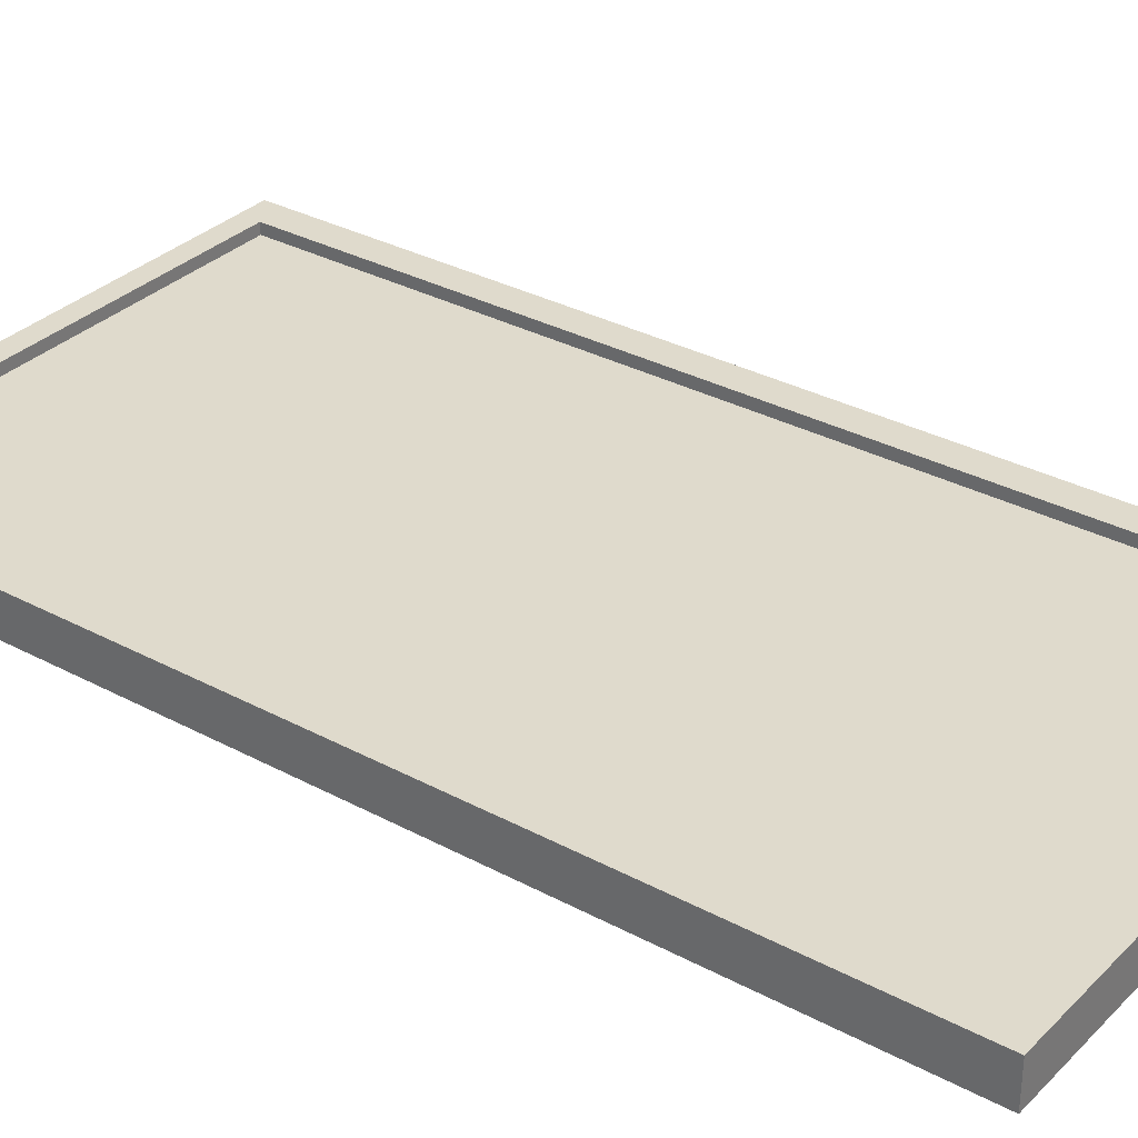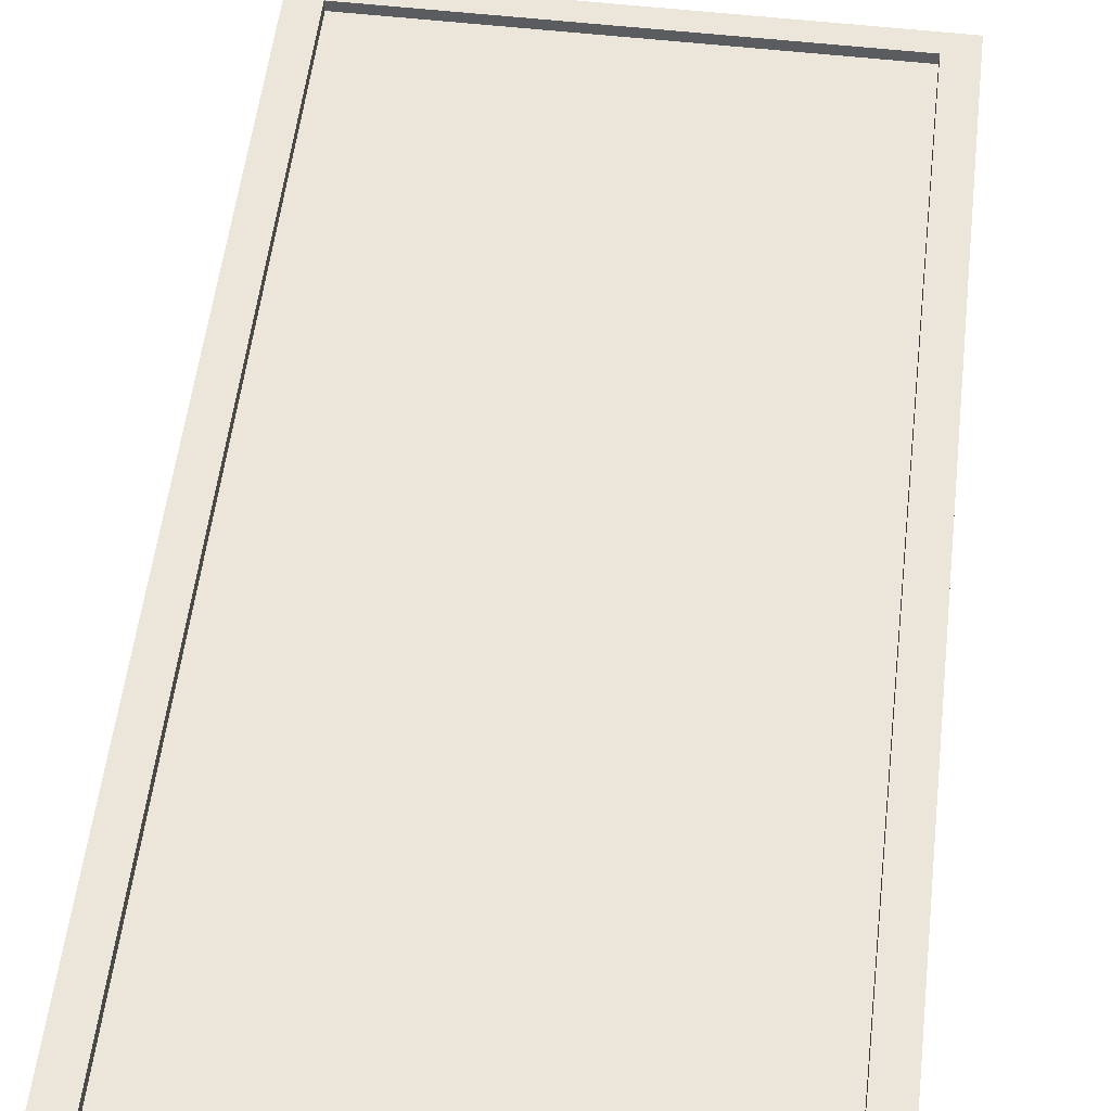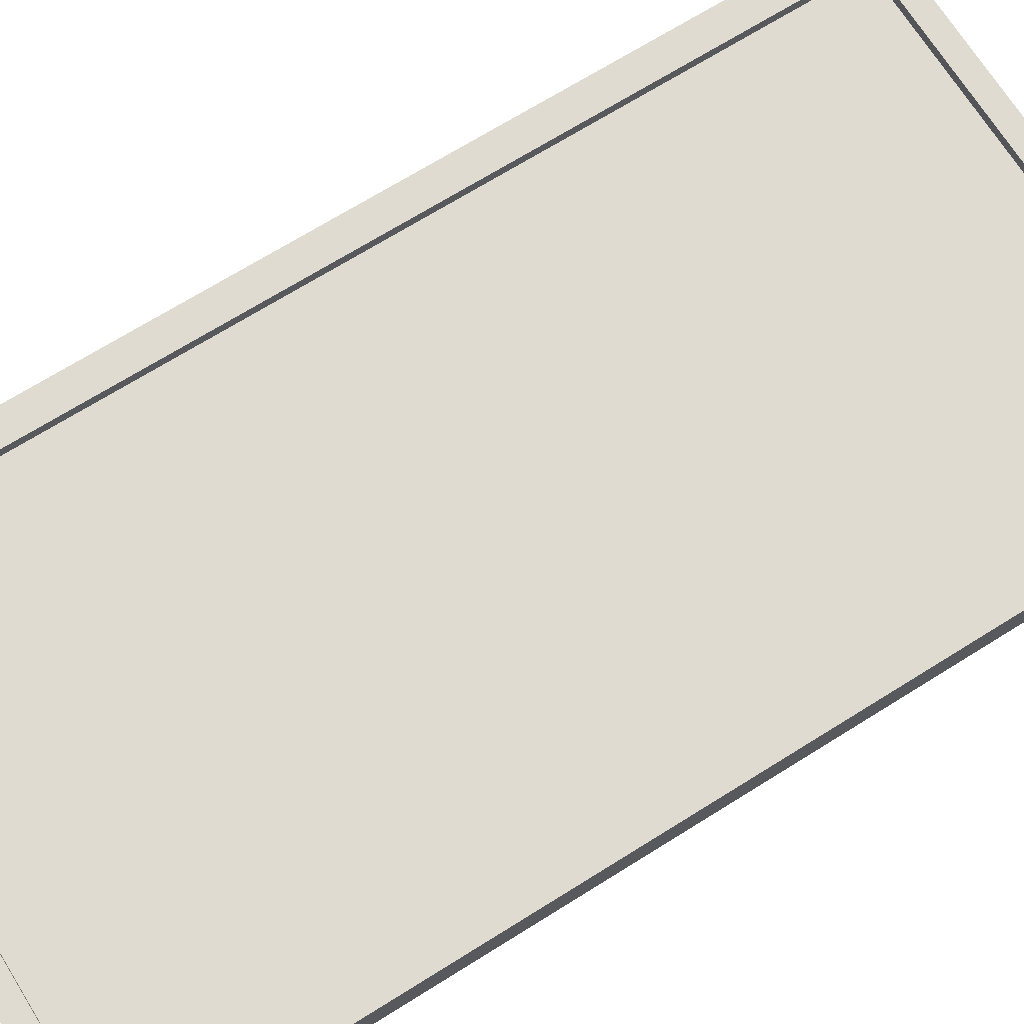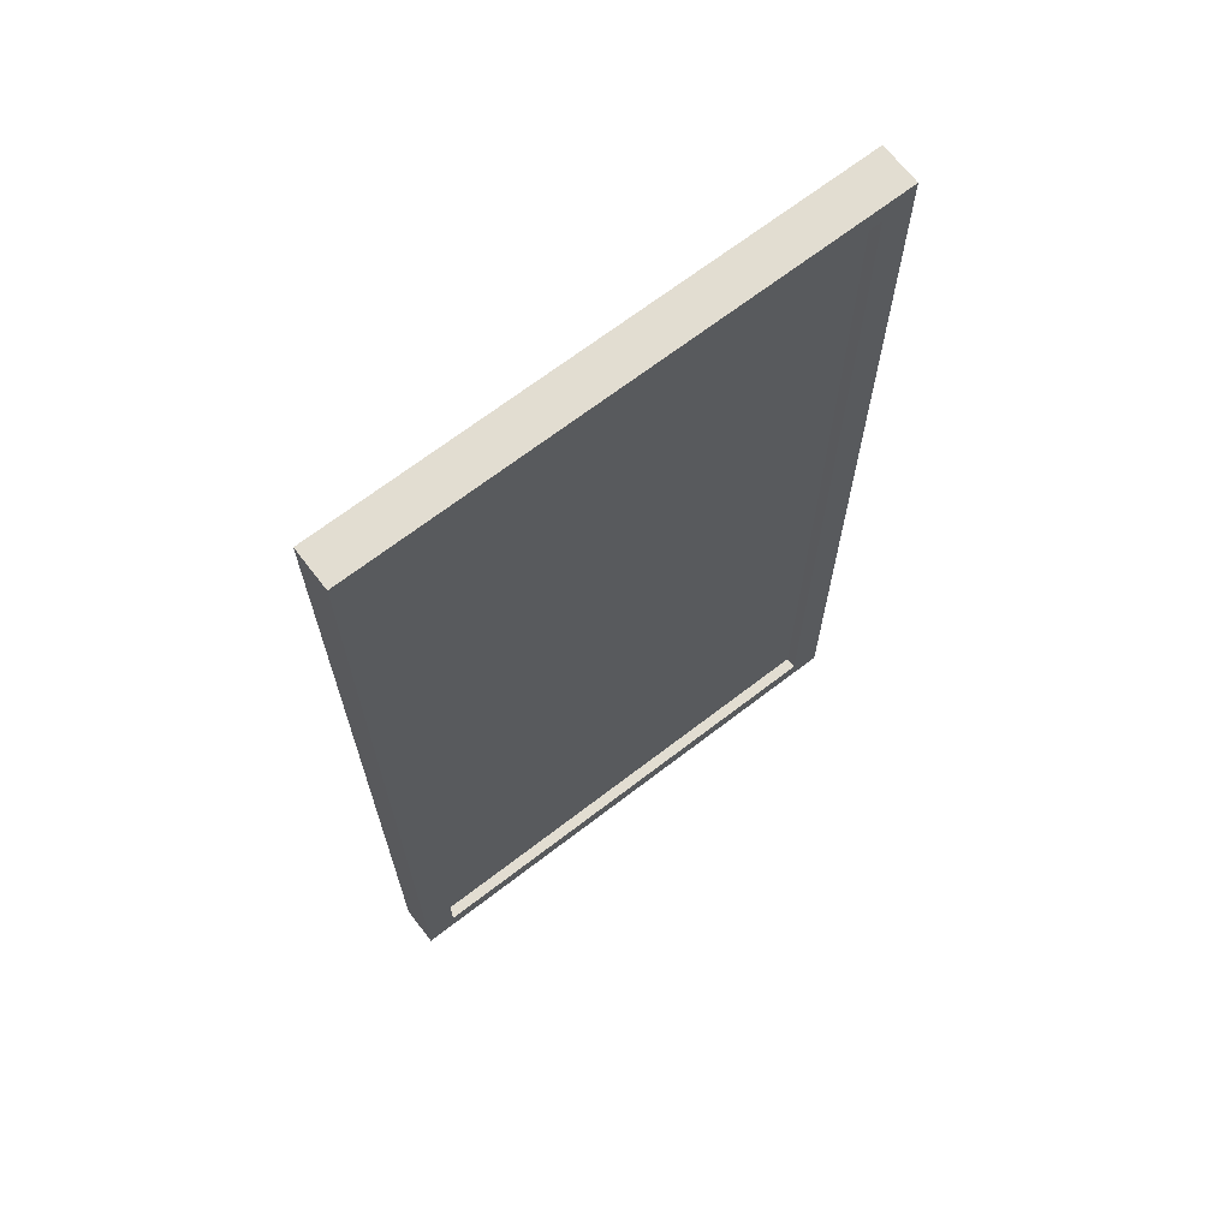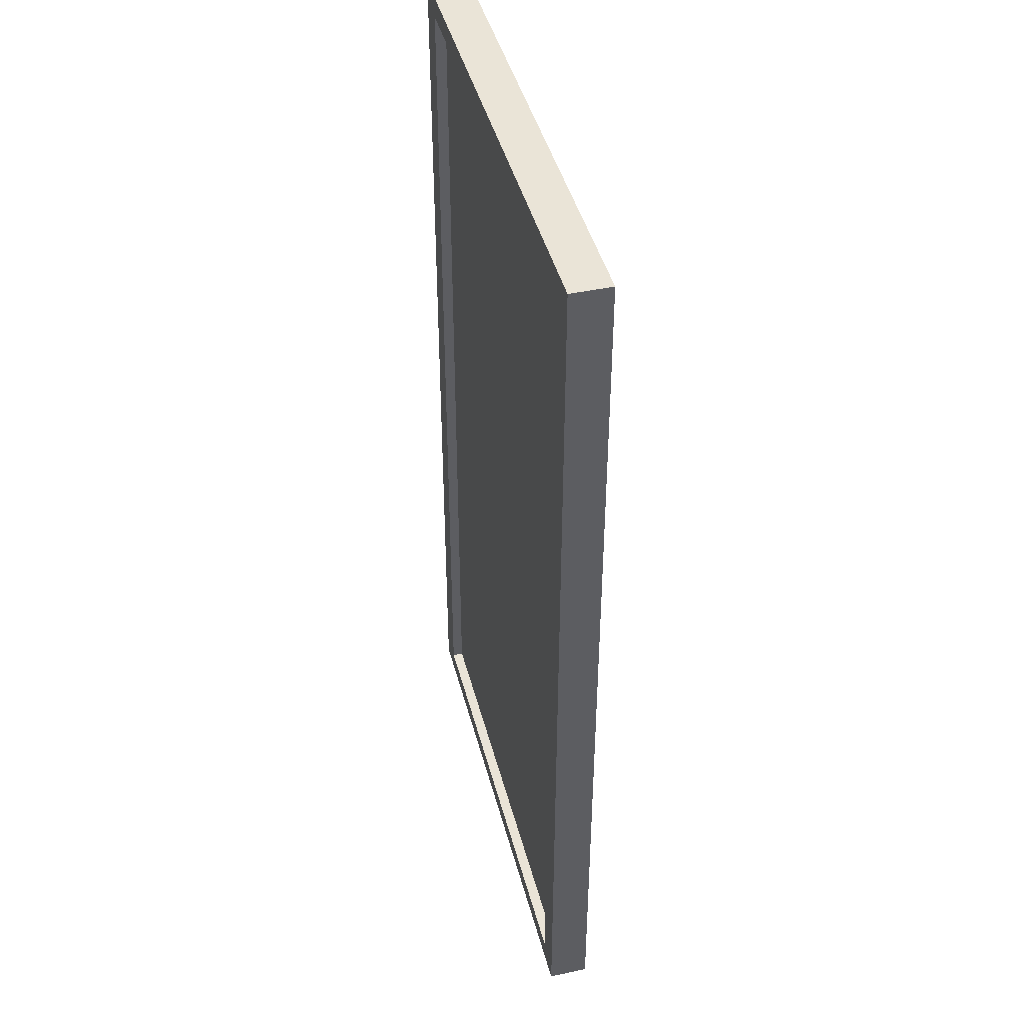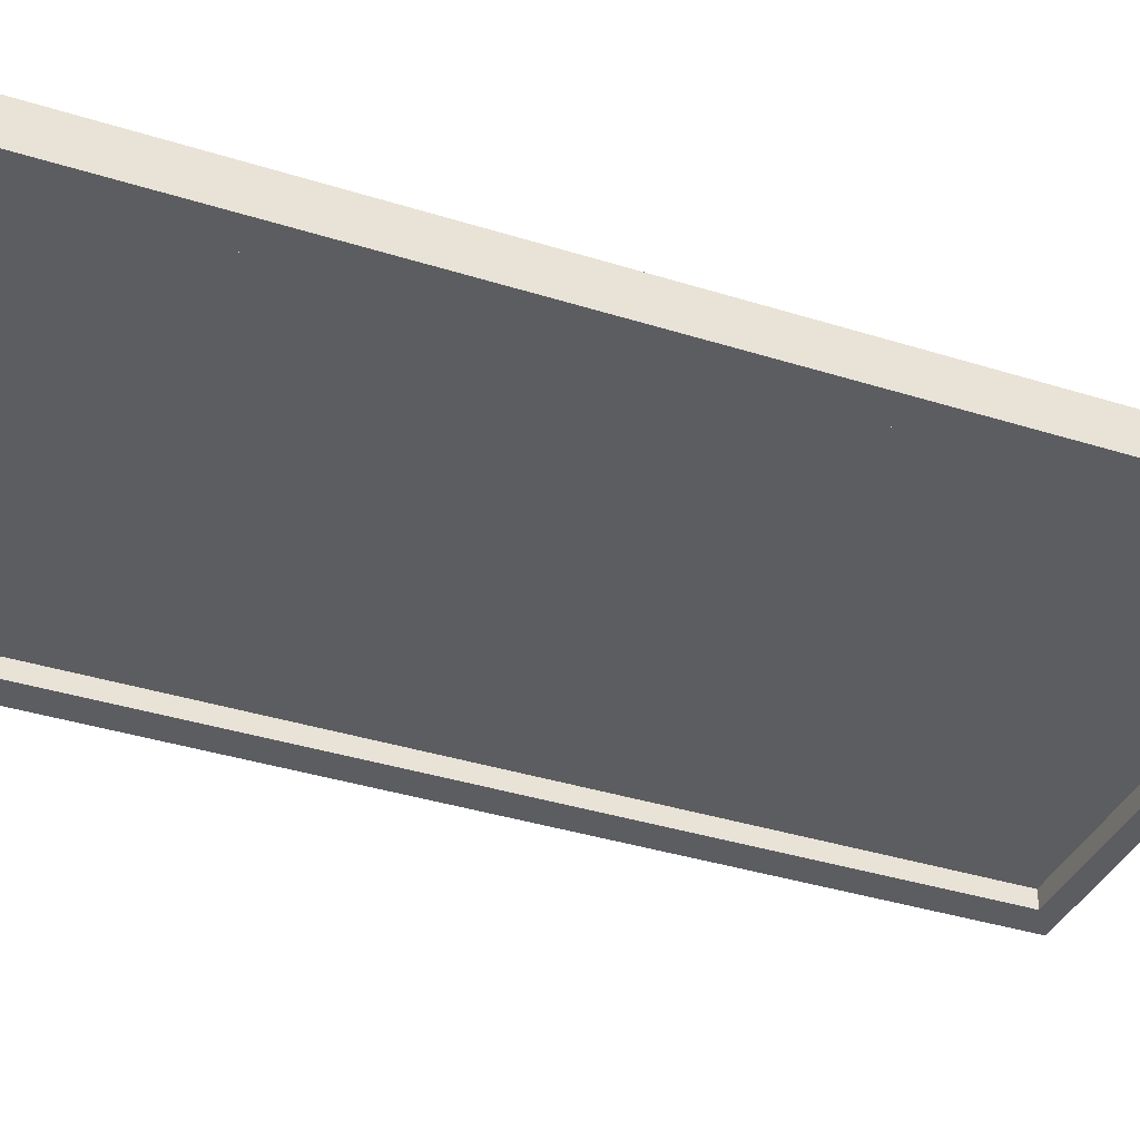
<metadata>
{"format":"obj","ext":"obj","renderer":"f3d","projection":"perspective","resolution":1024,"background":"white","views":[{"elev":32.4,"azim":126.8,"up":"+Z"},{"elev":55.2,"azim":-173.2,"up":"+Z"},{"elev":69.9,"azim":58.0,"up":"+Z"},{"elev":68.5,"azim":-37.6,"up":"+Y"},{"elev":43.7,"azim":75.7,"up":"+Y"},{"elev":-37.2,"azim":-112.1,"up":"+Z"}]}
</metadata>
<code>
v 0.1912 0.5576 0.03154
v -0.3712 -0.5857 0.03154
v -0.3712 0.5576 0.03154
v 0.1912 -0.5857 0.03154
v 0.1912 -0.5857 0.03154
v 0.1912 0.5576 0.03154
v -0.3712 -0.5857 0.03154
v -0.3712 0.5576 0.03154
v -0.3712 0.5576 -0.004058
v -0.3712 -0.5857 0.01803
v -0.3712 -0.5857 -0.004058
v -0.3712 0.5576 0.01803
v 0.1912 0.5576 0.01803
v -0.3712 0.5576 -0.004058
v 0.1912 0.5576 -0.004058
v -0.3712 0.5576 0.01803
v -0.3712 -0.5857 0.03154
v -0.3712 0.5576 0.03154
v -0.3712 -0.5857 0.01803
v 0.1912 -0.5857 -0.004058
v -0.3712 -0.5857 -0.004058
v 0.1912 -0.5857 0.01803
v 0.1912 0.5576 0.01803
v 0.1912 -0.5857 -0.004058
v 0.1912 -0.5857 0.01803
v 0.1912 0.5576 -0.004058
v 0.1912 0.5576 0.03154
v -0.3712 0.5576 0.03154
v -0.3712 -0.5857 0.04504
v -0.3712 0.5576 0.04504
v 0.1912 -0.5857 0.03154
v -0.3712 -0.5857 0.03154
v 0.1912 0.5576 0.03154
v 0.1912 -0.5857 0.03154
v 0.1912 0.5576 0.04504
v -0.3712 0.5576 0.04504
v -0.3712 -0.5857 0.04504
v 0.1912 -0.5857 0.04504
v 0.1912 -0.5857 0.04504
v 0.1912 0.5576 0.04504
v 0.2287 -0.6129 0.04504
v -0.4087 -0.6129 -0.004058
v 0.2287 -0.6129 -0.004058
v -0.4087 -0.6129 0.04504
v -0.4087 -0.6129 0.04504
v -0.3712 -0.5857 0.04504
v -0.4087 0.5848 0.04504
v 0.2287 -0.6129 0.04504
v 0.1912 -0.5857 0.04504
v 0.1912 0.5576 0.04504
v -0.3712 0.5576 0.04504
v 0.2287 0.5848 0.04504
v -0.4087 0.5848 0.04504
v -0.4087 -0.6129 -0.004058
v -0.4087 -0.6129 0.04504
v -0.4087 0.5848 -0.004058
v -0.4087 0.5848 -0.004058
v -0.3712 0.5576 -0.004058
v -0.4087 -0.6129 -0.004058
v 0.2287 0.5848 -0.004058
v 0.1912 0.5576 -0.004058
v 0.1912 -0.5857 -0.004058
v -0.3712 -0.5857 -0.004058
v 0.2287 -0.6129 -0.004058
v 0.2287 0.5848 -0.004058
v 0.2287 -0.6129 0.04504
v 0.2287 -0.6129 -0.004058
v 0.2287 0.5848 0.04504
v -0.4087 0.5848 -0.004058
v 0.2287 0.5848 0.04504
v 0.2287 0.5848 -0.004058
v -0.4087 0.5848 0.04504
v 0.1912 -0.5857 0.01803
v -0.3712 0.5576 0.01803
v -0.3712 -0.5857 0.01803
v 0.1912 0.5576 0.01803
v 0.1912 0.5576 0.01803
v 0.1912 -0.5857 0.01803
v -0.3712 0.5576 0.01803
v -0.3712 -0.5857 0.01803
f 1 2 3
f 2 1 4
f 5 6 7
f 8 7 6
f 9 10 11
f 10 9 12
f 13 14 15
f 14 13 16
f 12 17 10
f 17 12 18
f 19 20 21
f 20 19 22
f 23 24 25
f 24 23 26
f 27 16 13
f 16 27 28
f 18 29 17
f 29 18 30
f 19 31 22
f 31 19 32
f 33 25 34
f 25 33 23
f 35 28 27
f 28 35 36
f 37 31 32
f 31 37 38
f 39 33 34
f 33 39 40
f 41 42 43
f 42 41 44
f 45 46 47
f 46 45 48
f 46 48 49
f 49 48 50
f 47 51 52
f 51 47 46
f 52 51 50
f 52 50 48
f 53 54 55
f 54 53 56
f 57 58 59
f 58 57 60
f 58 60 61
f 61 60 62
f 59 63 64
f 63 59 58
f 64 63 62
f 64 62 60
f 65 66 67
f 66 65 68
f 69 70 71
f 70 69 72
f 73 74 75
f 74 73 76
f 77 78 79
f 80 79 78

</code>
